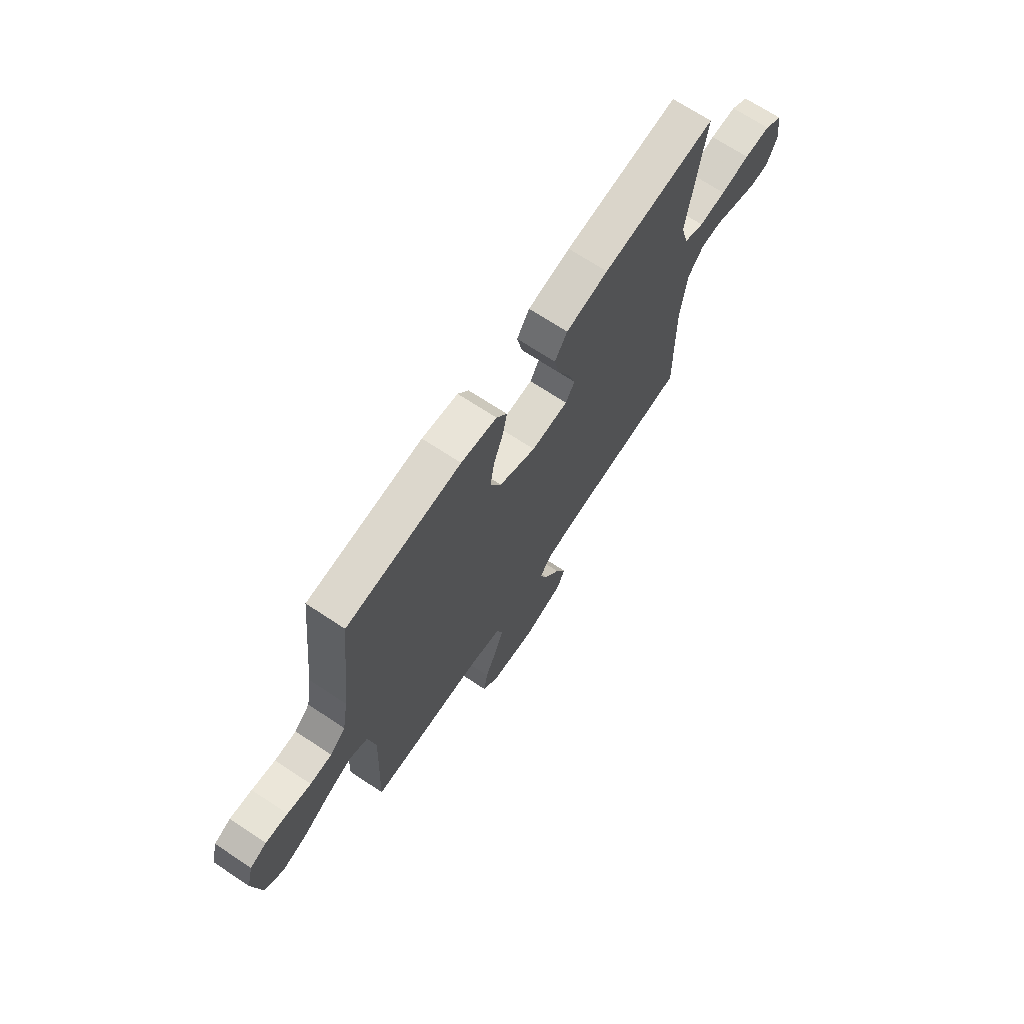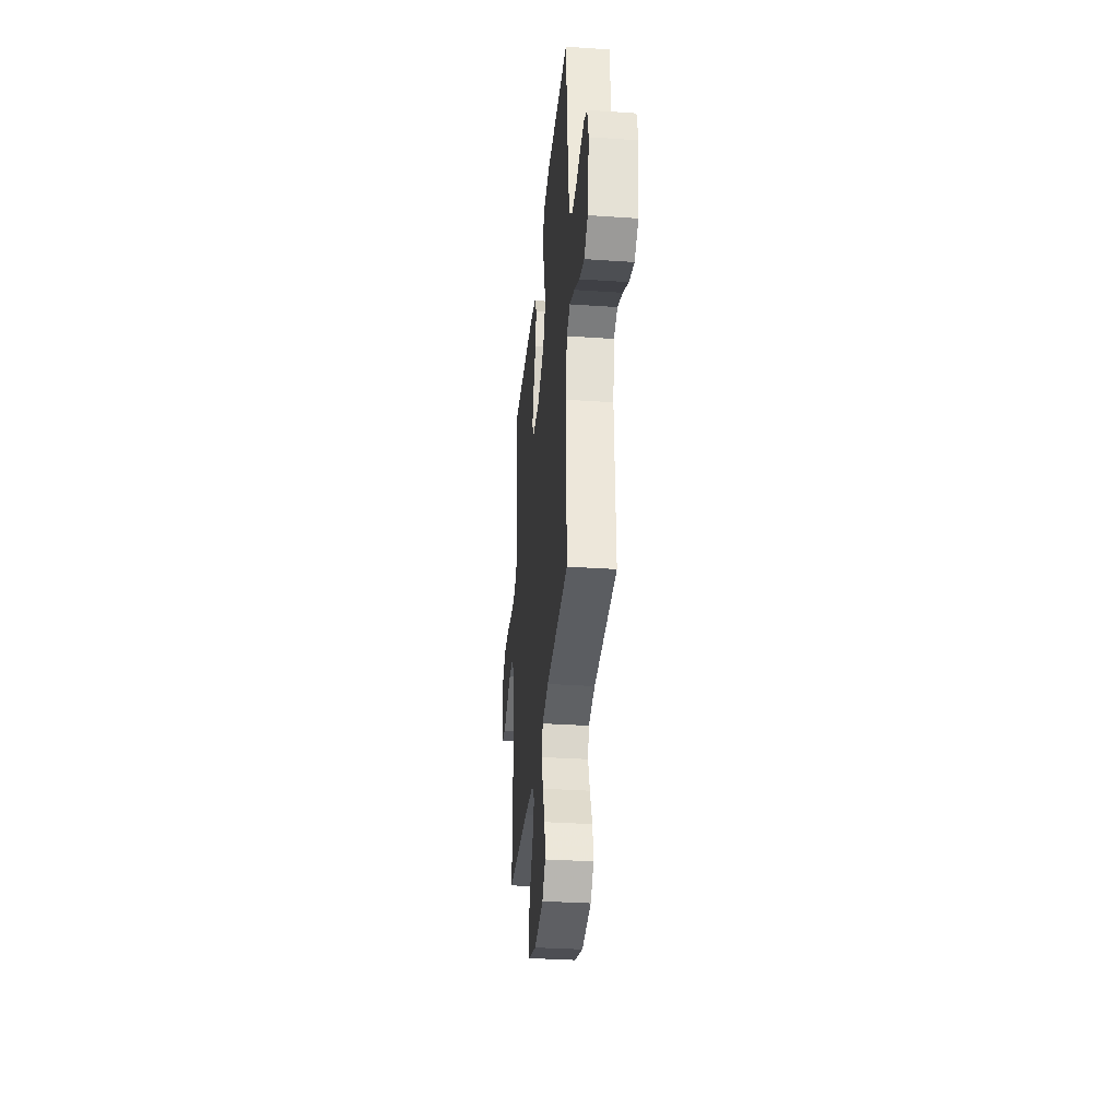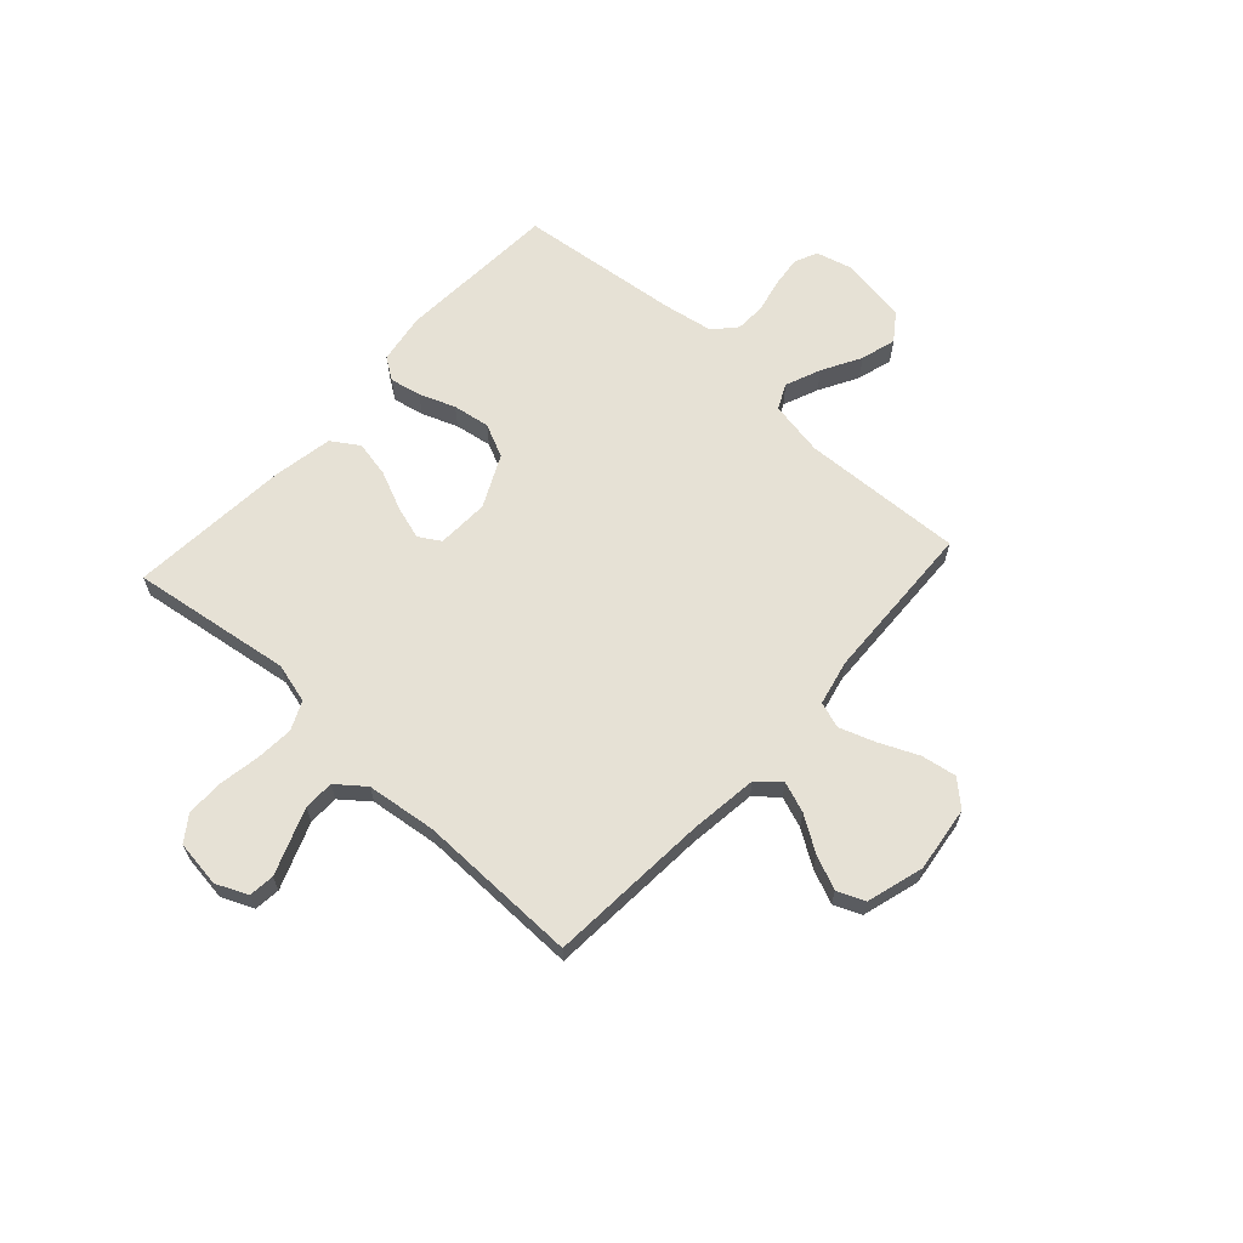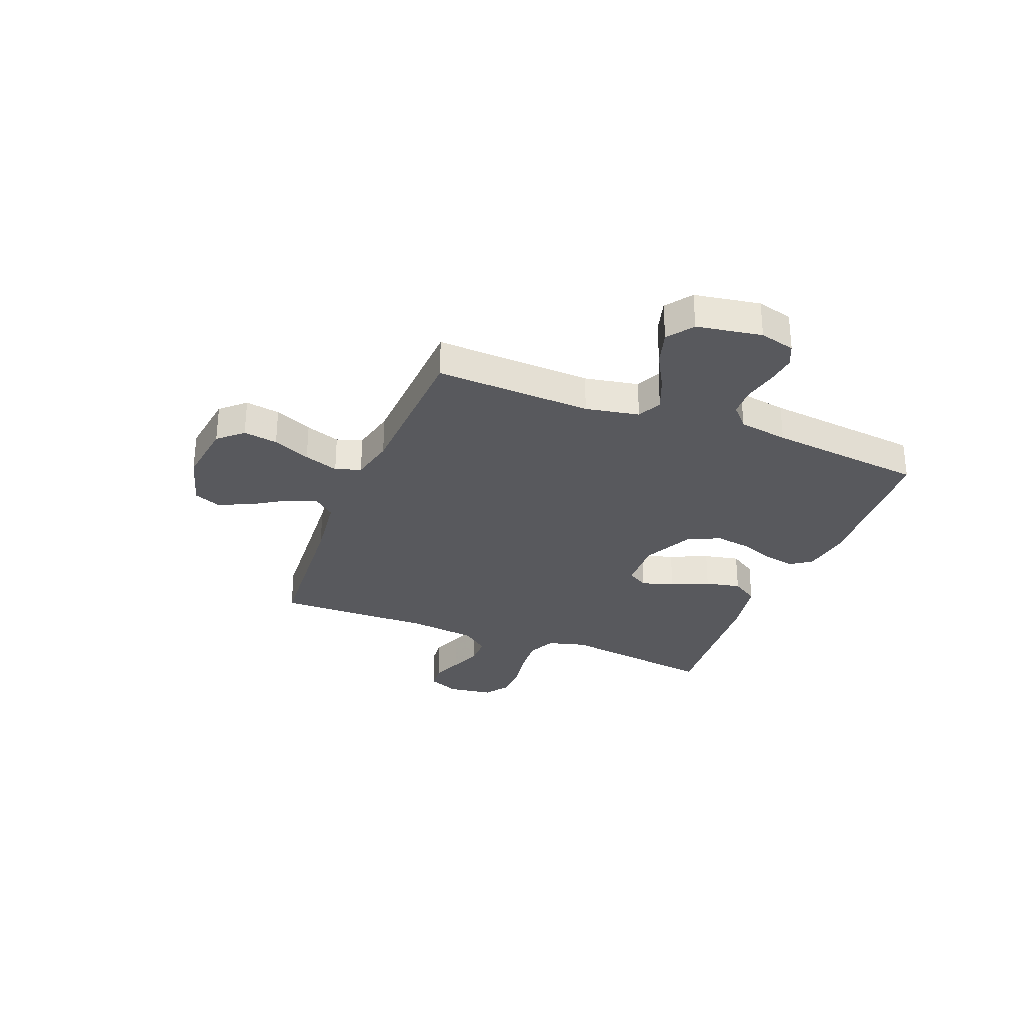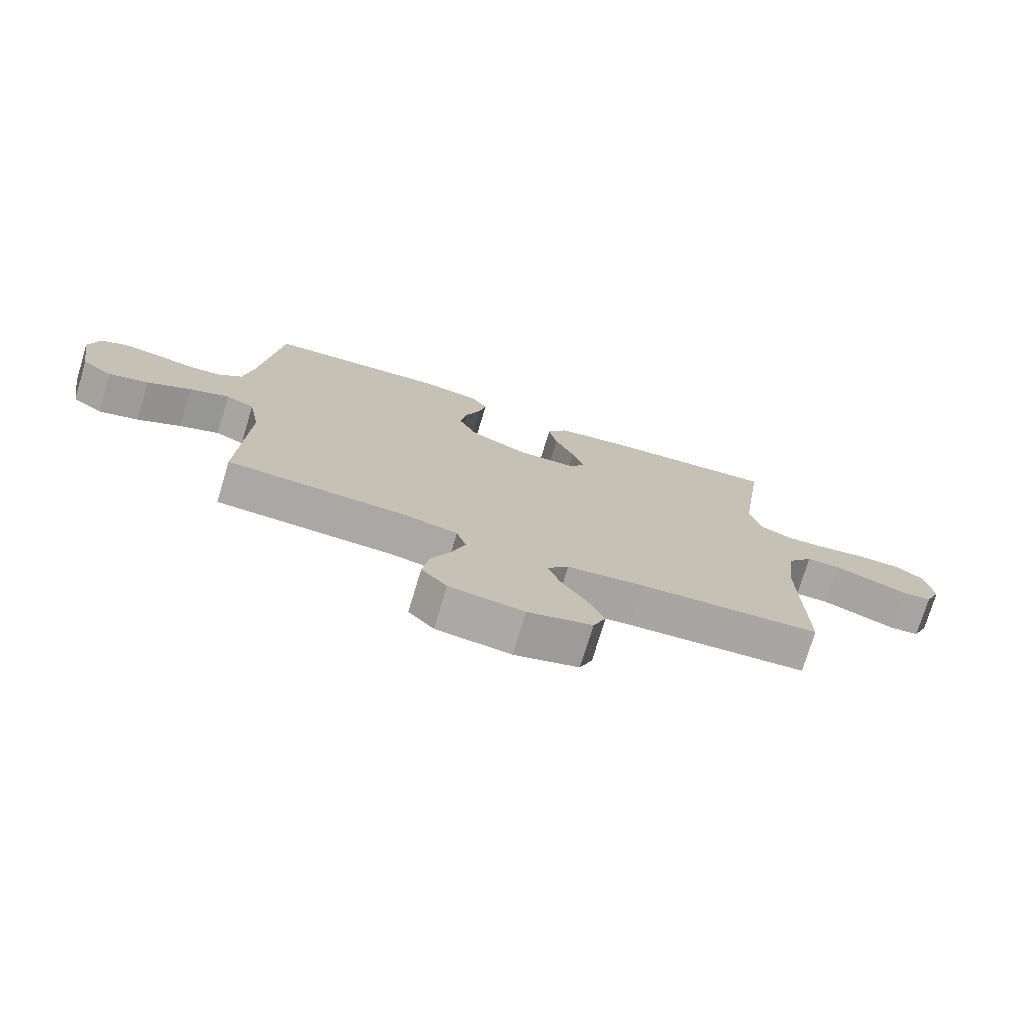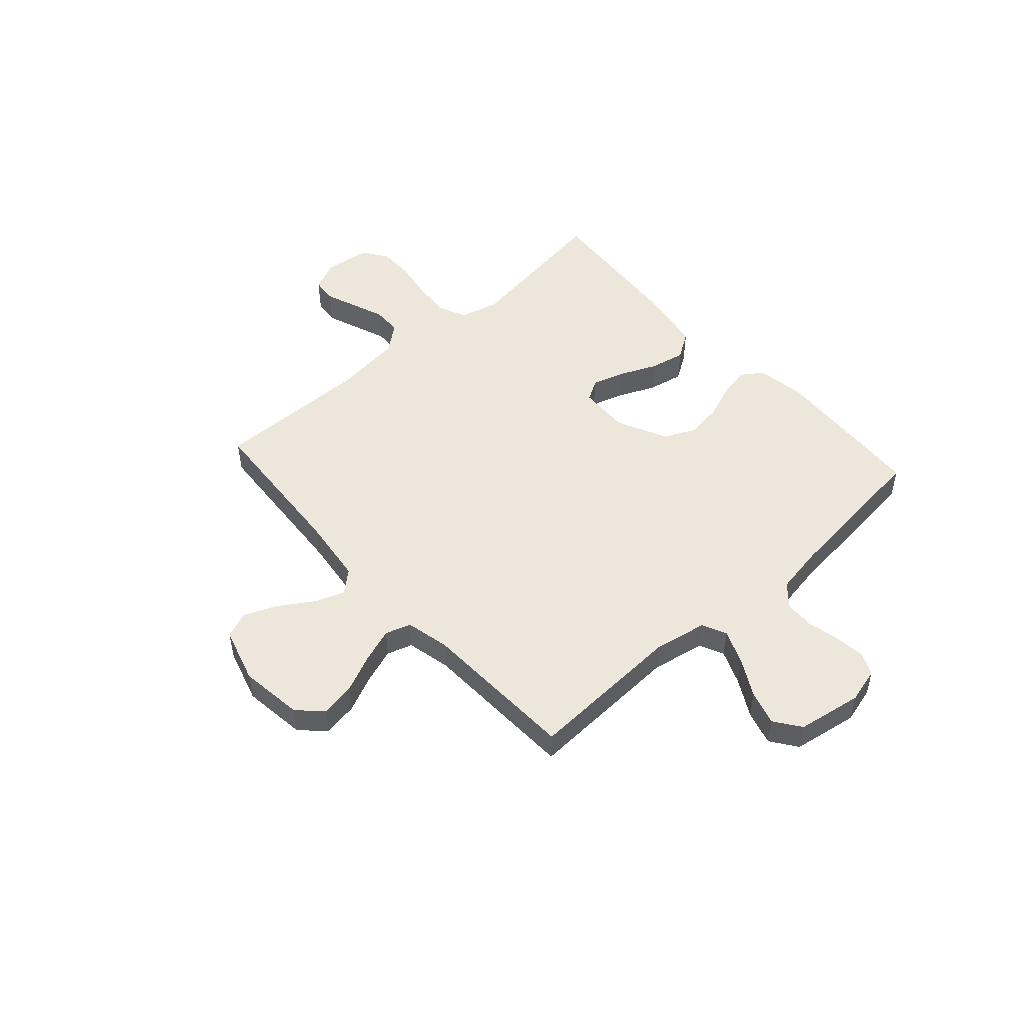
<metadata>
{"format":"obj","ext":"obj","renderer":"f3d","projection":"perspective","resolution":1024,"background":"white","views":[{"elev":69.6,"azim":-56.5,"up":"+Z"},{"elev":-33.5,"azim":-95.3,"up":"+Z"},{"elev":64.5,"azim":132.3,"up":"+Y"},{"elev":-29.9,"azim":-111.5,"up":"+Y"},{"elev":-74.9,"azim":-16.8,"up":"+Z"},{"elev":50.3,"azim":-131.9,"up":"+Y"}]}
</metadata>
<code>
v 0.5 0.07 -0.5
v 0.2 0.07 -0.521
v 0.073 0.07 -0.537
v 0.037 0.07 -0.579
v 0.058 0.07 -0.636
v 0.1 0.07 -0.701
v 0.127 0.07 -0.764
v 0.106 0.07 -0.815
v 0 0.07 -0.846
v -0.123 0.07 -0.83
v -0.165 0.07 -0.784
v -0.154 0.07 -0.718
v -0.122 0.07 -0.646
v -0.099 0.07 -0.58
v -0.115 0.07 -0.531
v -0.2 0.07 -0.512
v -0.5 0.07 -0.5
v -0.487 0.07 -0.2
v -0.506 0.07 -0.097
v -0.553 0.07 -0.075
v -0.619 0.07 -0.102
v -0.691 0.07 -0.142
v -0.757 0.07 -0.161
v -0.807 0.07 -0.125
v -0.828 0.07 0
v -0.81 0.07 0.068
v -0.767 0.07 0.087
v -0.709 0.07 0.08
v -0.647 0.07 0.066
v -0.59 0.07 0.068
v -0.549 0.07 0.105
v -0.533 0.07 0.2
v -0.5 0.07 0.5
v -0.2 0.07 0.518
v -0.106 0.07 0.503
v -0.078 0.07 0.462
v -0.09 0.07 0.404
v -0.115 0.07 0.337
v -0.126 0.07 0.268
v -0.097 0.07 0.206
v 0 0.07 0.159
v 0.097 0.07 0.163
v 0.121 0.07 0.203
v 0.102 0.07 0.265
v 0.07 0.07 0.337
v 0.056 0.07 0.405
v 0.089 0.07 0.456
v 0.2 0.07 0.476
v 0.5 0.07 0.5
v 0.457 0.07 0.2
v 0.477 0.07 0.126
v 0.53 0.07 0.102
v 0.601 0.07 0.107
v 0.677 0.07 0.12
v 0.746 0.07 0.12
v 0.793 0.07 0.087
v 0.805 0.07 0
v 0.779 0.07 -0.059
v 0.731 0.07 -0.064
v 0.671 0.07 -0.041
v 0.608 0.07 -0.017
v 0.552 0.07 -0.018
v 0.511 0.07 -0.07
v 0.495 0.07 -0.2
v 0.5 0 -0.5
v 0.2 0 -0.521
v 0.073 0 -0.537
v 0.037 0 -0.579
v 0.058 0 -0.636
v 0.1 0 -0.701
v 0.127 0 -0.764
v 0.106 0 -0.815
v 0 0 -0.846
v -0.123 0 -0.83
v -0.165 0 -0.784
v -0.154 0 -0.718
v -0.122 0 -0.646
v -0.099 0 -0.58
v -0.115 0 -0.531
v -0.2 0 -0.512
v -0.5 0 -0.5
v -0.487 0 -0.2
v -0.506 0 -0.097
v -0.553 0 -0.075
v -0.619 0 -0.102
v -0.691 0 -0.142
v -0.757 0 -0.161
v -0.807 0 -0.125
v -0.828 0 0
v -0.81 0 0.068
v -0.767 0 0.087
v -0.709 0 0.08
v -0.647 0 0.066
v -0.59 0 0.068
v -0.549 0 0.105
v -0.533 0 0.2
v -0.5 0 0.5
v -0.2 0 0.518
v -0.106 0 0.503
v -0.078 0 0.462
v -0.09 0 0.404
v -0.115 0 0.337
v -0.126 0 0.268
v -0.097 0 0.206
v 0 0 0.159
v 0.097 0 0.163
v 0.121 0 0.203
v 0.102 0 0.265
v 0.07 0 0.337
v 0.056 0 0.405
v 0.089 0 0.456
v 0.2 0 0.476
v 0.5 0 0.5
v 0.457 0 0.2
v 0.477 0 0.126
v 0.53 0 0.102
v 0.601 0 0.107
v 0.677 0 0.12
v 0.746 0 0.12
v 0.793 0 0.087
v 0.805 0 0
v 0.779 0 -0.059
v 0.731 0 -0.064
v 0.671 0 -0.041
v 0.608 0 -0.017
v 0.552 0 -0.018
v 0.511 0 -0.07
v 0.495 0 -0.2
f 58 59 60
f 57 58 60
f 56 57 60
f 55 56 60
f 54 55 60
f 53 54 60
f 52 53 60 61
f 51 52 61 62
f 48 49 50
f 47 48 50
f 46 47 50
f 45 46 50
f 44 45 50
f 43 44 50 51
f 51 62 63
f 43 51 63
f 42 43 63
f 36 37 38
f 35 36 38
f 34 35 38
f 33 34 38
f 32 33 38
f 31 32 38 39
f 30 31 39 40
f 27 28 29
f 26 27 29
f 25 26 29
f 24 25 29
f 23 24 29
f 22 23 29
f 21 22 29
f 20 21 29 30
f 30 40 41
f 20 30 41
f 19 20 41
f 16 17 18
f 42 63 64
f 41 42 64
f 19 41 64
f 18 19 64
f 16 18 64
f 15 16 64
f 11 12 13
f 10 11 13
f 9 10 13
f 8 9 13
f 7 8 13
f 6 7 13
f 5 6 13
f 15 64 1 2
f 4 5 13 14
f 3 4 14 15
f 2 3 15
f 124 123 122
f 124 122 121
f 124 121 120
f 124 120 119
f 124 119 118
f 124 118 117
f 125 124 117 116
f 126 125 116 115
f 114 113 112
f 114 112 111
f 114 111 110
f 114 110 109
f 114 109 108
f 115 114 108 107
f 127 126 115
f 127 115 107
f 127 107 106
f 102 101 100
f 102 100 99
f 102 99 98
f 102 98 97
f 102 97 96
f 103 102 96 95
f 104 103 95 94
f 93 92 91
f 93 91 90
f 93 90 89
f 93 89 88
f 93 88 87
f 93 87 86
f 93 86 85
f 94 93 85 84
f 105 104 94
f 105 94 84
f 105 84 83
f 82 81 80
f 128 127 106
f 128 106 105
f 128 105 83
f 128 83 82
f 128 82 80
f 128 80 79
f 77 76 75
f 77 75 74
f 77 74 73
f 77 73 72
f 77 72 71
f 77 71 70
f 77 70 69
f 66 65 128 79
f 78 77 69 68
f 79 78 68 67
f 79 67 66
f 1 65 66 2
f 2 66 67 3
f 3 67 68 4
f 4 68 69 5
f 5 69 70 6
f 6 70 71 7
f 7 71 72 8
f 8 72 73 9
f 9 73 74 10
f 10 74 75 11
f 11 75 76 12
f 12 76 77 13
f 13 77 78 14
f 14 78 79 15
f 15 79 80 16
f 16 80 81 17
f 17 81 82 18
f 18 82 83 19
f 19 83 84 20
f 20 84 85 21
f 21 85 86 22
f 22 86 87 23
f 23 87 88 24
f 24 88 89 25
f 25 89 90 26
f 26 90 91 27
f 27 91 92 28
f 28 92 93 29
f 29 93 94 30
f 30 94 95 31
f 31 95 96 32
f 32 96 97 33
f 33 97 98 34
f 34 98 99 35
f 35 99 100 36
f 36 100 101 37
f 37 101 102 38
f 38 102 103 39
f 39 103 104 40
f 40 104 105 41
f 41 105 106 42
f 42 106 107 43
f 43 107 108 44
f 44 108 109 45
f 45 109 110 46
f 46 110 111 47
f 47 111 112 48
f 48 112 113 49
f 49 113 114 50
f 50 114 115 51
f 51 115 116 52
f 52 116 117 53
f 53 117 118 54
f 54 118 119 55
f 55 119 120 56
f 56 120 121 57
f 57 121 122 58
f 58 122 123 59
f 59 123 124 60
f 60 124 125 61
f 61 125 126 62
f 62 126 127 63
f 63 127 128 64
f 64 128 65 1

</code>
